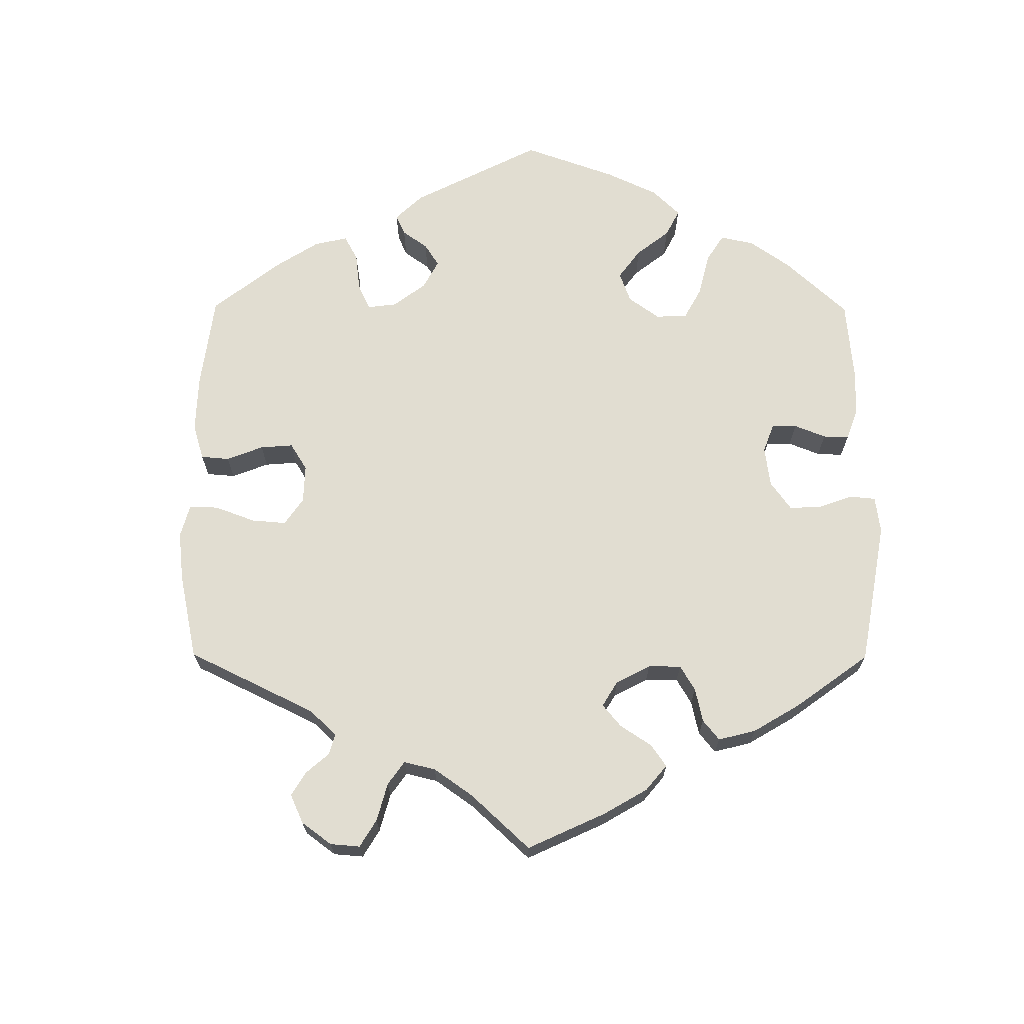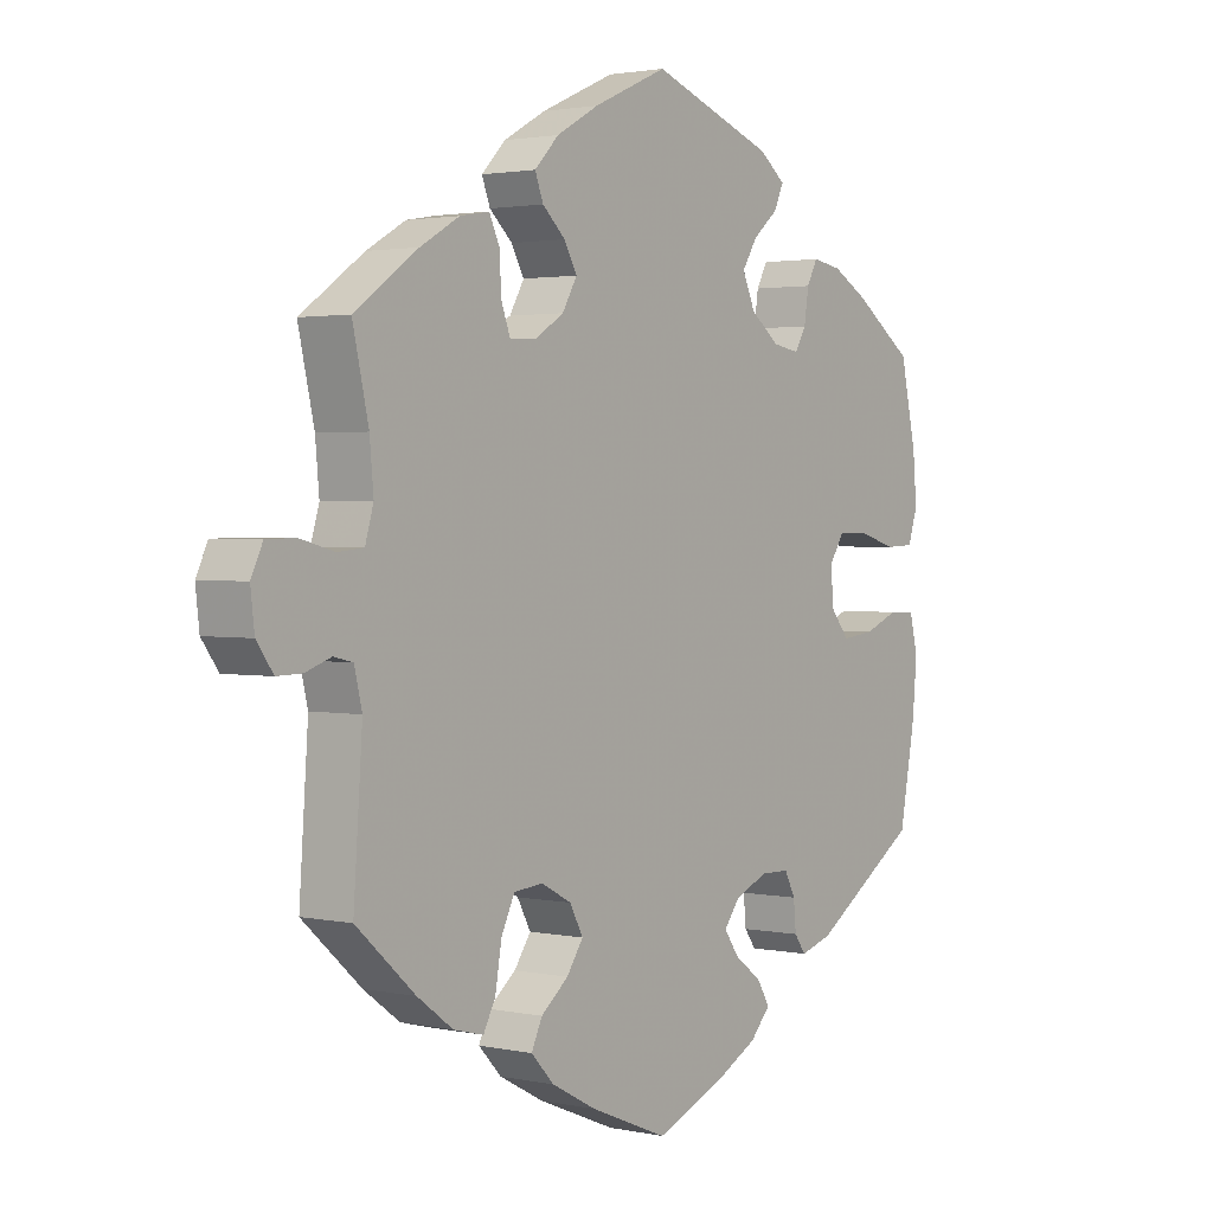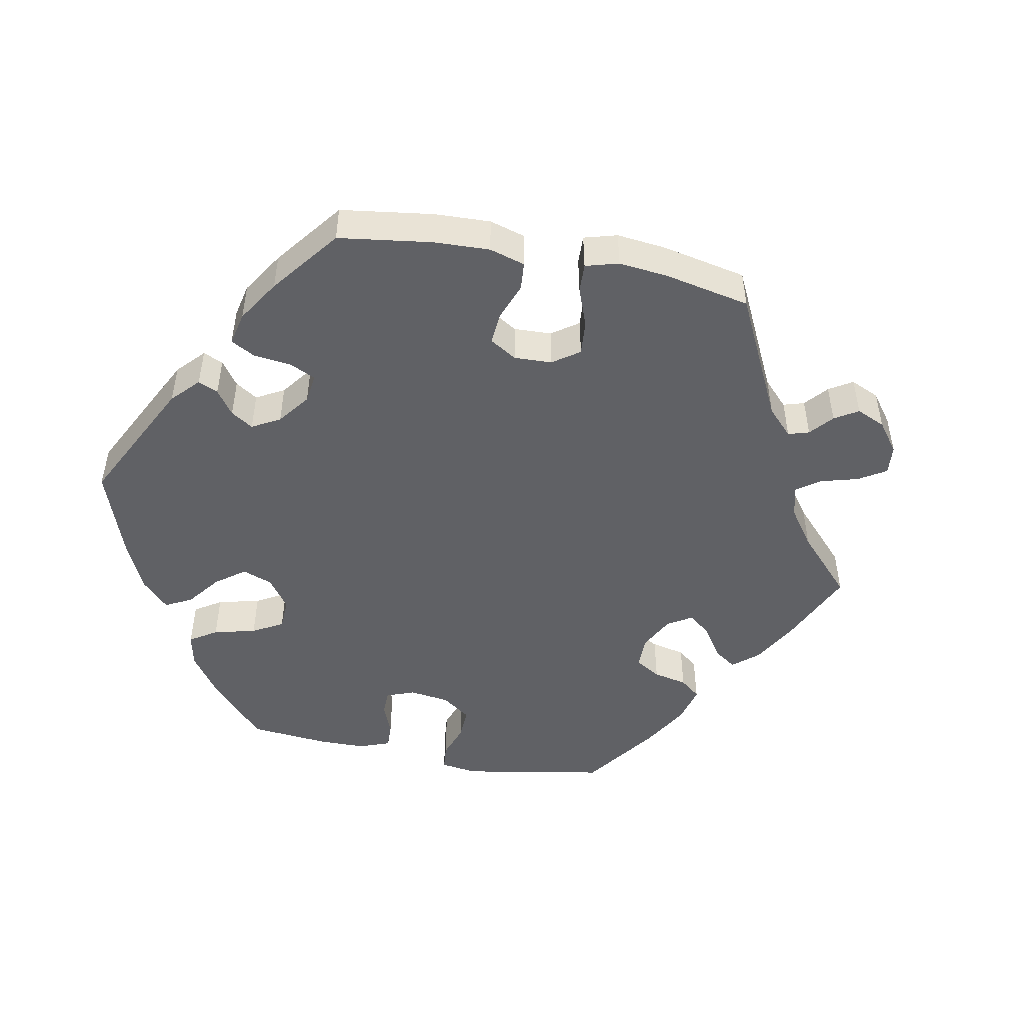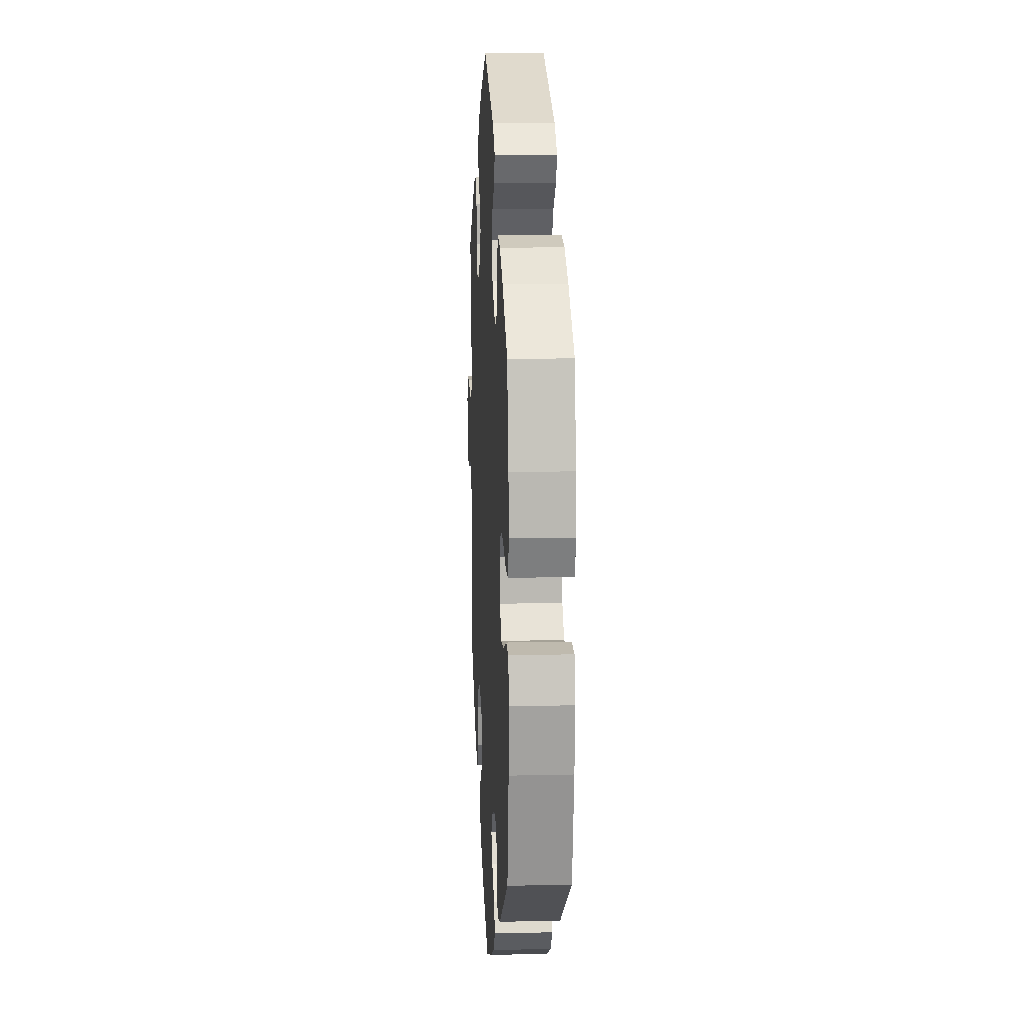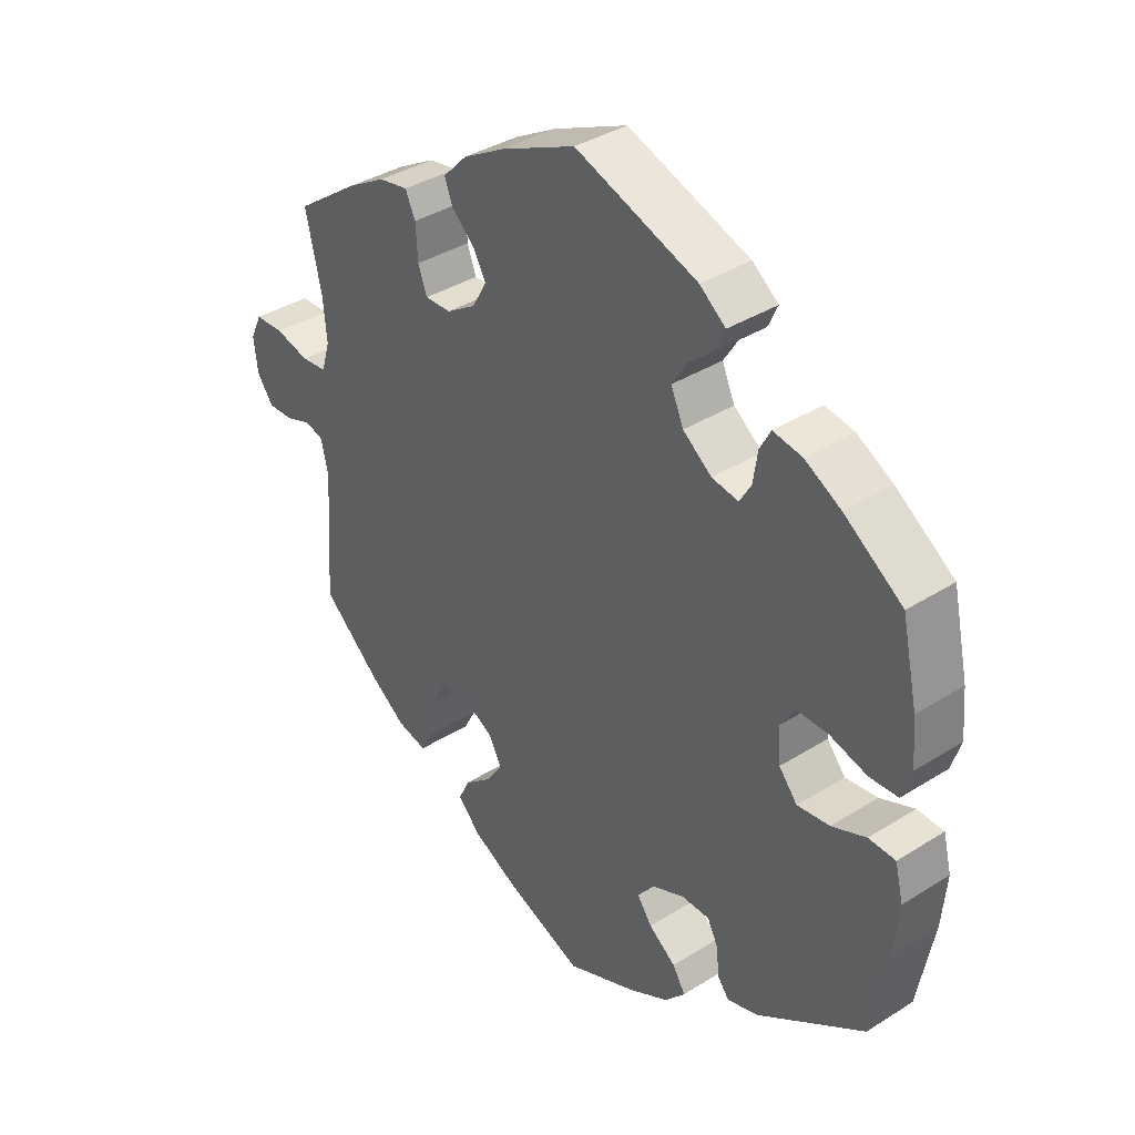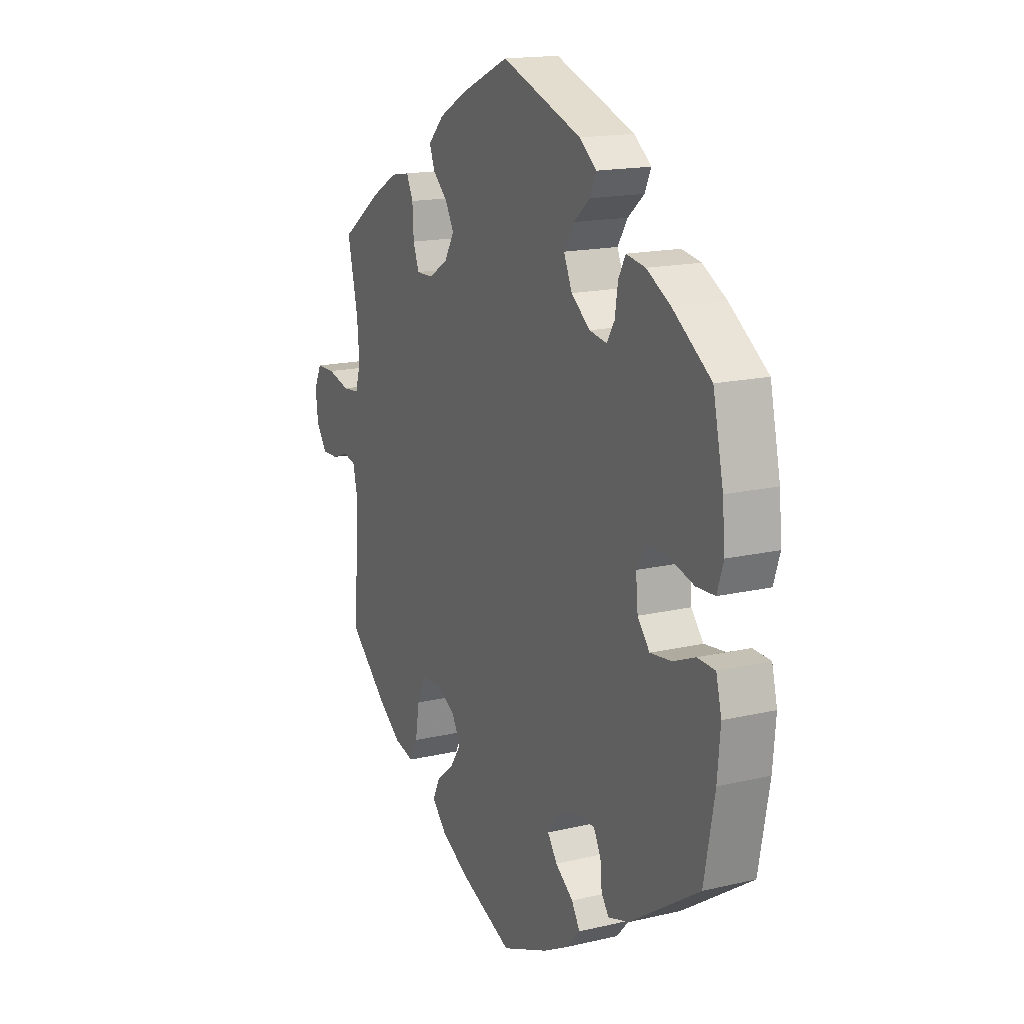
<metadata>
{"format":"obj","ext":"obj","renderer":"f3d","projection":"perspective","resolution":1024,"background":"white","views":[{"elev":68.8,"azim":-59.7,"up":"+Y"},{"elev":2.0,"azim":-53.1,"up":"+Z"},{"elev":-48.8,"azim":-160.9,"up":"+Y"},{"elev":12.9,"azim":86.9,"up":"+Z"},{"elev":37.0,"azim":50.8,"up":"+Z"},{"elev":16.2,"azim":64.1,"up":"+Z"}]}
</metadata>
<code>
v 0.525 0.07 0.175
v 0.531 0.07 0.106
v 0.516 0.07 0.06
v 0.471 0.07 0.058
v 0.412 0.07 0.075
v 0.363 0.07 0.076
v 0.339 0.07 0.039
v 0.344 0.07 -0.014
v 0.373 0.07 -0.049
v 0.424 0.07 -0.043
v 0.478 0.07 -0.021
v 0.52 0.07 -0.023
v 0.533 0.07 -0.075
v 0.526 0.07 -0.154
v 0.501 0.07 -0.288
v 0.333 0.07 -0.398
v 0.283 0.07 -0.413
v 0.265 0.07 -0.388
v 0.261 0.07 -0.345
v 0.244 0.07 -0.312
v 0.199 0.07 -0.311
v 0.147 0.07 -0.333
v 0.122 0.07 -0.366
v 0.145 0.07 -0.399
v 0.188 0.07 -0.431
v 0.208 0.07 -0.464
v 0.176 0.07 -0.499
v 0.113 0.07 -0.532
v 0.001 0.07 -0.578
v -0.122 0.07 -0.528
v -0.192 0.07 -0.491
v -0.228 0.07 -0.453
v -0.211 0.07 -0.417
v -0.168 0.07 -0.382
v -0.142 0.07 -0.344
v -0.163 0.07 -0.305
v -0.21 0.07 -0.28
v -0.256 0.07 -0.284
v -0.277 0.07 -0.328
v -0.287 0.07 -0.387
v -0.306 0.07 -0.423
v -0.353 0.07 -0.411
v -0.409 0.07 -0.37
v -0.501 0.07 -0.288
v -0.487 0.07 -0.09
v -0.499 0.07 -0.04
v -0.529 0.07 -0.033
v -0.569 0.07 -0.047
v -0.608 0.07 -0.048
v -0.634 0.07 -0.012
v -0.64 0.07 0.04
v -0.622 0.07 0.078
v -0.577 0.07 0.079
v -0.523 0.07 0.065
v -0.483 0.07 0.069
v -0.47 0.07 0.113
v -0.476 0.07 0.179
v -0.501 0.07 0.289
v -0.402 0.07 0.359
v -0.341 0.07 0.394
v -0.295 0.07 0.402
v -0.279 0.07 0.368
v -0.276 0.07 0.315
v -0.262 0.07 0.277
v -0.221 0.07 0.278
v -0.175 0.07 0.307
v -0.152 0.07 0.347
v -0.172 0.07 0.383
v -0.208 0.07 0.416
v -0.221 0.07 0.45
v -0.183 0.07 0.489
v -0.117 0.07 0.526
v 0 0.07 0.578
v 0.193 0.07 0.508
v 0.234 0.07 0.476
v 0.219 0.07 0.443
v 0.18 0.07 0.41
v 0.156 0.07 0.372
v 0.176 0.07 0.327
v 0.221 0.07 0.292
v 0.263 0.07 0.285
v 0.281 0.07 0.315
v 0.288 0.07 0.362
v 0.305 0.07 0.394
v 0.351 0.07 0.386
v 0.408 0.07 0.354
v 0.5 0.07 0.289
v 0.525 0 0.175
v 0.531 0 0.106
v 0.516 0 0.06
v 0.471 0 0.058
v 0.412 0 0.075
v 0.363 0 0.076
v 0.339 0 0.039
v 0.344 0 -0.014
v 0.373 0 -0.049
v 0.424 0 -0.043
v 0.478 0 -0.021
v 0.52 0 -0.023
v 0.533 0 -0.075
v 0.526 0 -0.154
v 0.501 0 -0.288
v 0.333 0 -0.398
v 0.283 0 -0.413
v 0.265 0 -0.388
v 0.261 0 -0.345
v 0.244 0 -0.312
v 0.199 0 -0.311
v 0.147 0 -0.333
v 0.122 0 -0.366
v 0.145 0 -0.399
v 0.188 0 -0.431
v 0.208 0 -0.464
v 0.176 0 -0.499
v 0.113 0 -0.532
v 0.001 0 -0.578
v -0.122 0 -0.528
v -0.192 0 -0.491
v -0.228 0 -0.453
v -0.211 0 -0.417
v -0.168 0 -0.382
v -0.142 0 -0.344
v -0.163 0 -0.305
v -0.21 0 -0.28
v -0.256 0 -0.284
v -0.277 0 -0.328
v -0.287 0 -0.387
v -0.306 0 -0.423
v -0.353 0 -0.411
v -0.409 0 -0.37
v -0.501 0 -0.288
v -0.487 0 -0.09
v -0.499 0 -0.04
v -0.529 0 -0.033
v -0.569 0 -0.047
v -0.608 0 -0.048
v -0.634 0 -0.012
v -0.64 0 0.04
v -0.622 0 0.078
v -0.577 0 0.079
v -0.523 0 0.065
v -0.483 0 0.069
v -0.47 0 0.113
v -0.476 0 0.179
v -0.501 0 0.289
v -0.402 0 0.359
v -0.341 0 0.394
v -0.295 0 0.402
v -0.279 0 0.368
v -0.276 0 0.315
v -0.262 0 0.277
v -0.221 0 0.278
v -0.175 0 0.307
v -0.152 0 0.347
v -0.172 0 0.383
v -0.208 0 0.416
v -0.221 0 0.45
v -0.183 0 0.489
v -0.117 0 0.526
v 0 0 0.578
v 0.193 0 0.508
v 0.234 0 0.476
v 0.219 0 0.443
v 0.18 0 0.41
v 0.156 0 0.372
v 0.176 0 0.327
v 0.221 0 0.292
v 0.263 0 0.285
v 0.281 0 0.315
v 0.288 0 0.362
v 0.305 0 0.394
v 0.351 0 0.386
v 0.408 0 0.354
v 0.5 0 0.289
f 82 83 84 85
f 81 82 85 86
f 74 75 76 77
f 74 77 78
f 73 74 78
f 72 73 78 79
f 68 69 70 71
f 67 68 71 72
f 60 61 62 63
f 60 63 64
f 57 58 59 60
f 56 57 60 64
f 55 56 64 65
f 51 52 53 54
f 51 54 55
f 50 51 55
f 47 48 49 50
f 47 50 55
f 46 47 55 65
f 42 43 44 45
f 39 40 41 42
f 38 39 42 45
f 37 38 45 46
f 31 32 33 34
f 31 34 35
f 30 31 35
f 29 30 35
f 28 29 35 36
f 24 25 26 27
f 23 24 27 28
f 16 17 18 19
f 16 19 20
f 15 16 20
f 14 15 20 21
f 10 11 12 13
f 9 10 13 14
f 2 3 4 5
f 2 5 6
f 1 2 6
f 81 86 87 1
f 67 72 79 80
f 66 67 80 81
f 36 37 46 65
f 23 28 36 65
f 22 23 65 66
f 9 14 21 22
f 8 9 22 66
f 7 8 66 81
f 81 1 6
f 6 7 81
f 172 171 170 169
f 173 172 169 168
f 164 163 162 161
f 165 164 161
f 165 161 160
f 166 165 160 159
f 158 157 156 155
f 159 158 155 154
f 150 149 148 147
f 151 150 147
f 147 146 145 144
f 151 147 144 143
f 152 151 143 142
f 141 140 139 138
f 142 141 138
f 142 138 137
f 137 136 135 134
f 142 137 134
f 152 142 134 133
f 132 131 130 129
f 129 128 127 126
f 132 129 126 125
f 133 132 125 124
f 121 120 119 118
f 122 121 118
f 122 118 117
f 122 117 116
f 123 122 116 115
f 114 113 112 111
f 115 114 111 110
f 106 105 104 103
f 107 106 103
f 107 103 102
f 108 107 102 101
f 100 99 98 97
f 101 100 97 96
f 92 91 90 89
f 93 92 89
f 93 89 88
f 88 174 173 168
f 167 166 159 154
f 168 167 154 153
f 152 133 124 123
f 152 123 115 110
f 153 152 110 109
f 109 108 101 96
f 153 109 96 95
f 168 153 95 94
f 93 88 168
f 168 94 93
f 1 88 89 2
f 2 89 90 3
f 3 90 91 4
f 4 91 92 5
f 5 92 93 6
f 6 93 94 7
f 7 94 95 8
f 8 95 96 9
f 9 96 97 10
f 10 97 98 11
f 11 98 99 12
f 12 99 100 13
f 13 100 101 14
f 14 101 102 15
f 15 102 103 16
f 16 103 104 17
f 17 104 105 18
f 18 105 106 19
f 19 106 107 20
f 20 107 108 21
f 21 108 109 22
f 22 109 110 23
f 23 110 111 24
f 24 111 112 25
f 25 112 113 26
f 26 113 114 27
f 27 114 115 28
f 28 115 116 29
f 29 116 117 30
f 30 117 118 31
f 31 118 119 32
f 32 119 120 33
f 33 120 121 34
f 34 121 122 35
f 35 122 123 36
f 36 123 124 37
f 37 124 125 38
f 38 125 126 39
f 39 126 127 40
f 40 127 128 41
f 41 128 129 42
f 42 129 130 43
f 43 130 131 44
f 44 131 132 45
f 45 132 133 46
f 46 133 134 47
f 47 134 135 48
f 48 135 136 49
f 49 136 137 50
f 50 137 138 51
f 51 138 139 52
f 52 139 140 53
f 53 140 141 54
f 54 141 142 55
f 55 142 143 56
f 56 143 144 57
f 57 144 145 58
f 58 145 146 59
f 59 146 147 60
f 60 147 148 61
f 61 148 149 62
f 62 149 150 63
f 63 150 151 64
f 64 151 152 65
f 65 152 153 66
f 66 153 154 67
f 67 154 155 68
f 68 155 156 69
f 69 156 157 70
f 70 157 158 71
f 71 158 159 72
f 72 159 160 73
f 73 160 161 74
f 74 161 162 75
f 75 162 163 76
f 76 163 164 77
f 77 164 165 78
f 78 165 166 79
f 79 166 167 80
f 80 167 168 81
f 81 168 169 82
f 82 169 170 83
f 83 170 171 84
f 84 171 172 85
f 85 172 173 86
f 86 173 174 87
f 87 174 88 1

</code>
